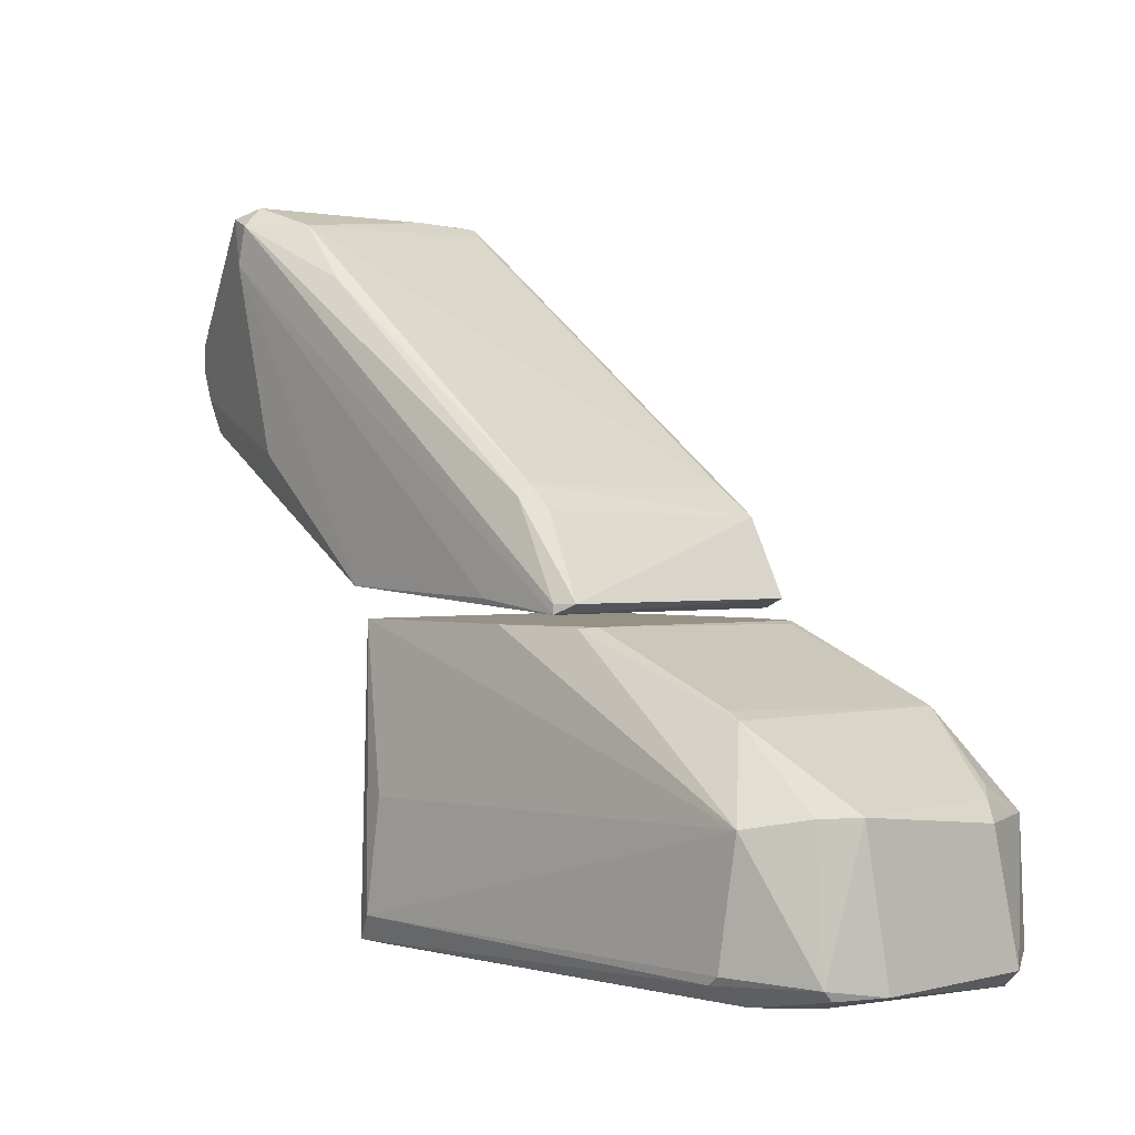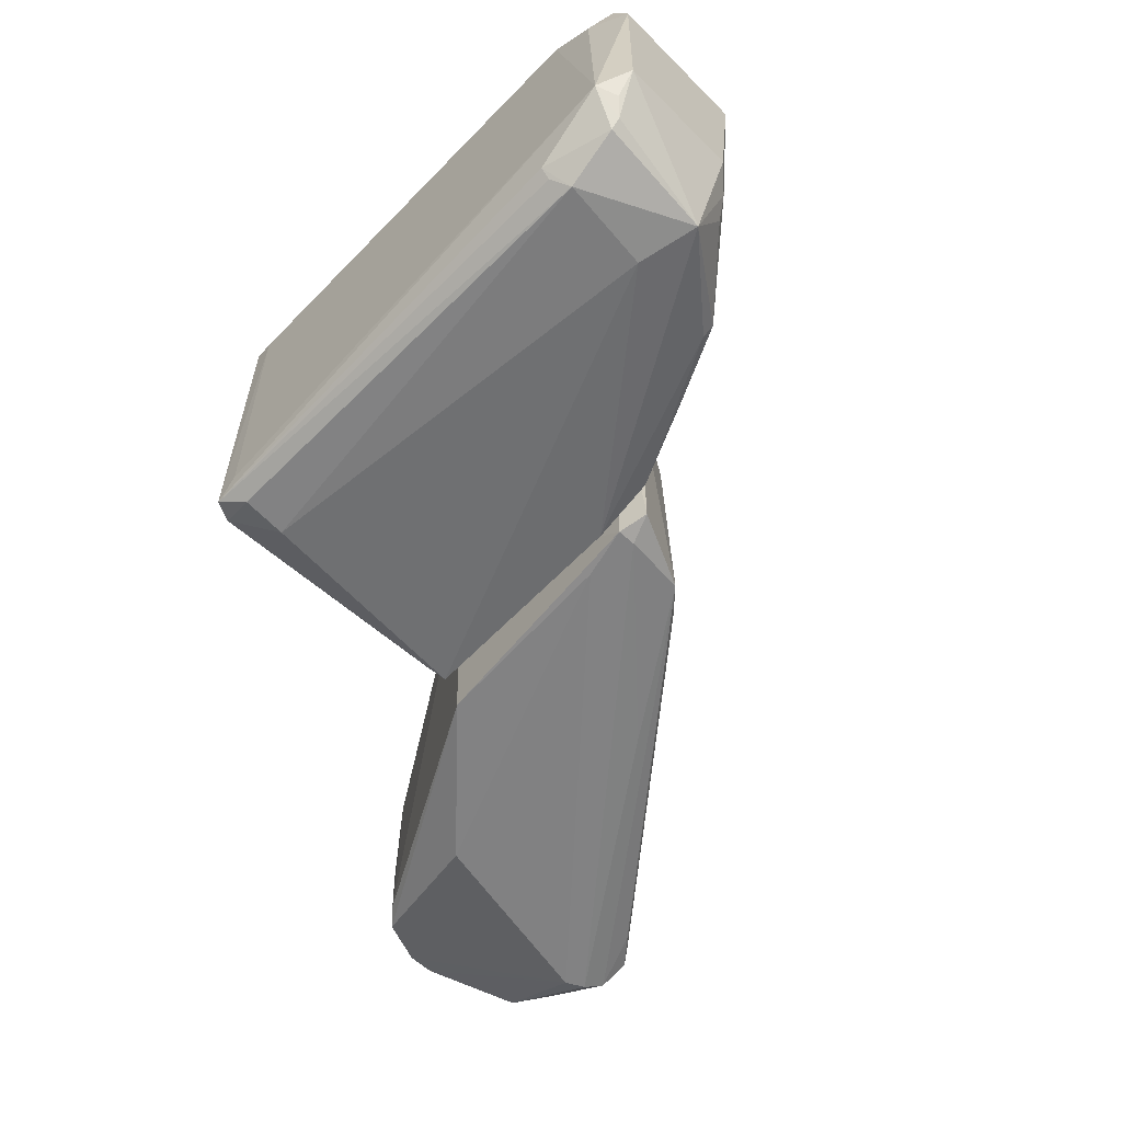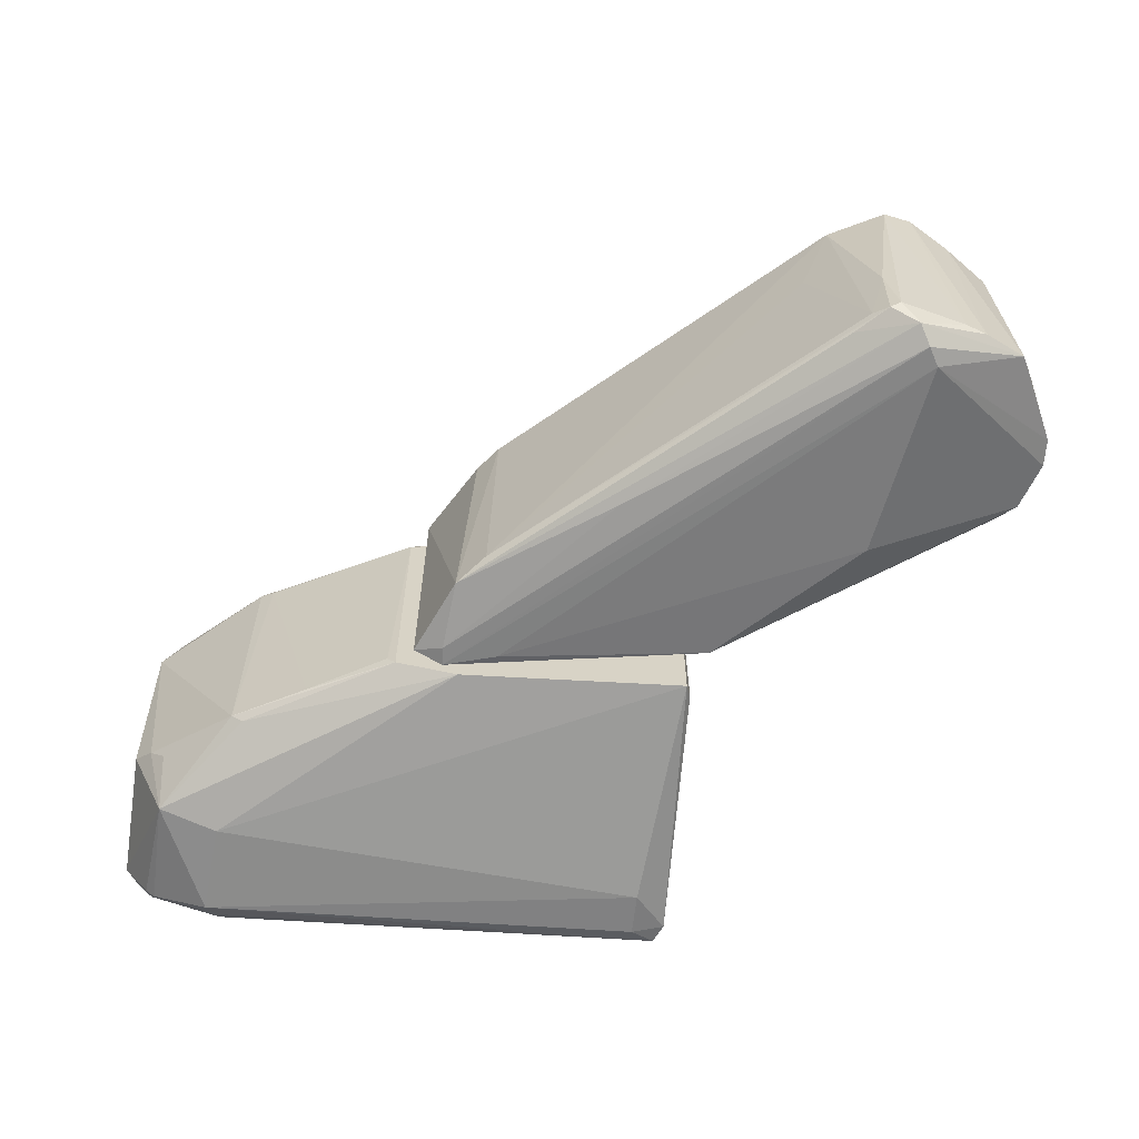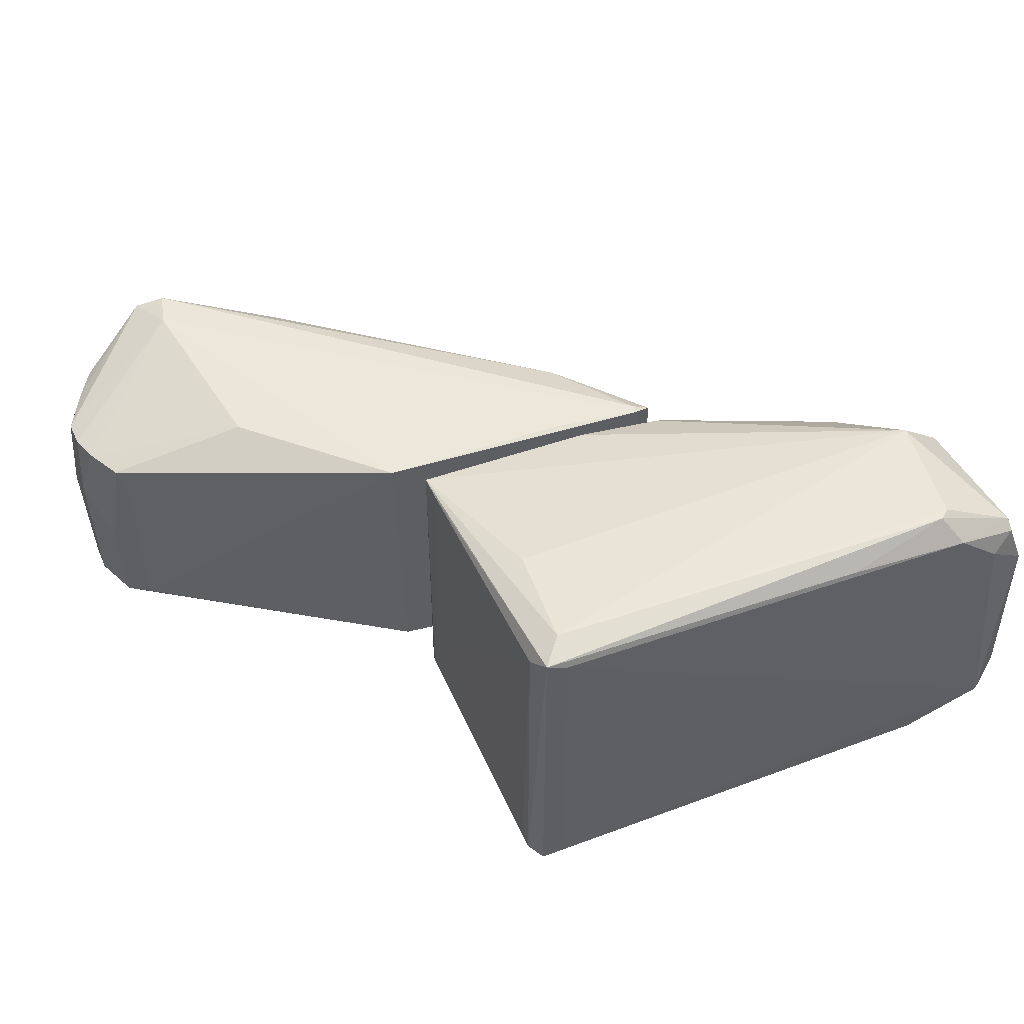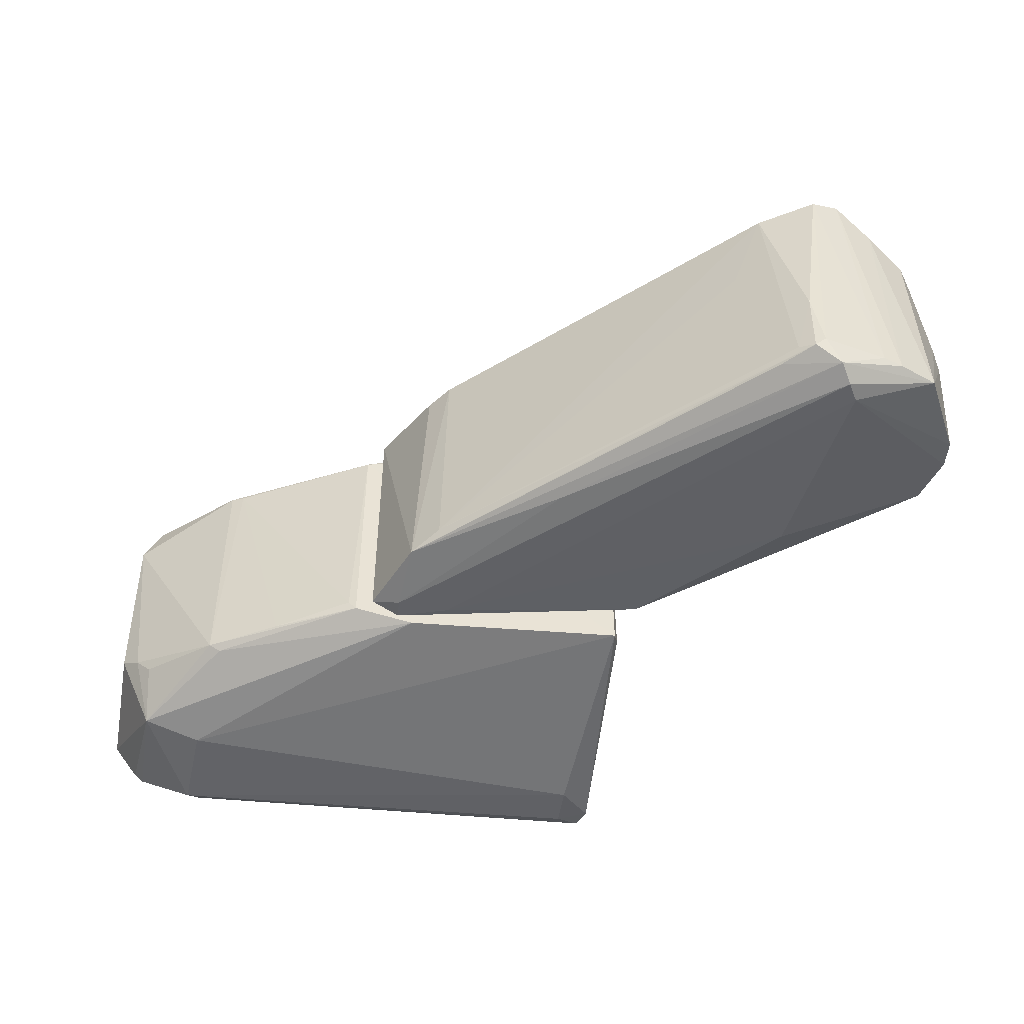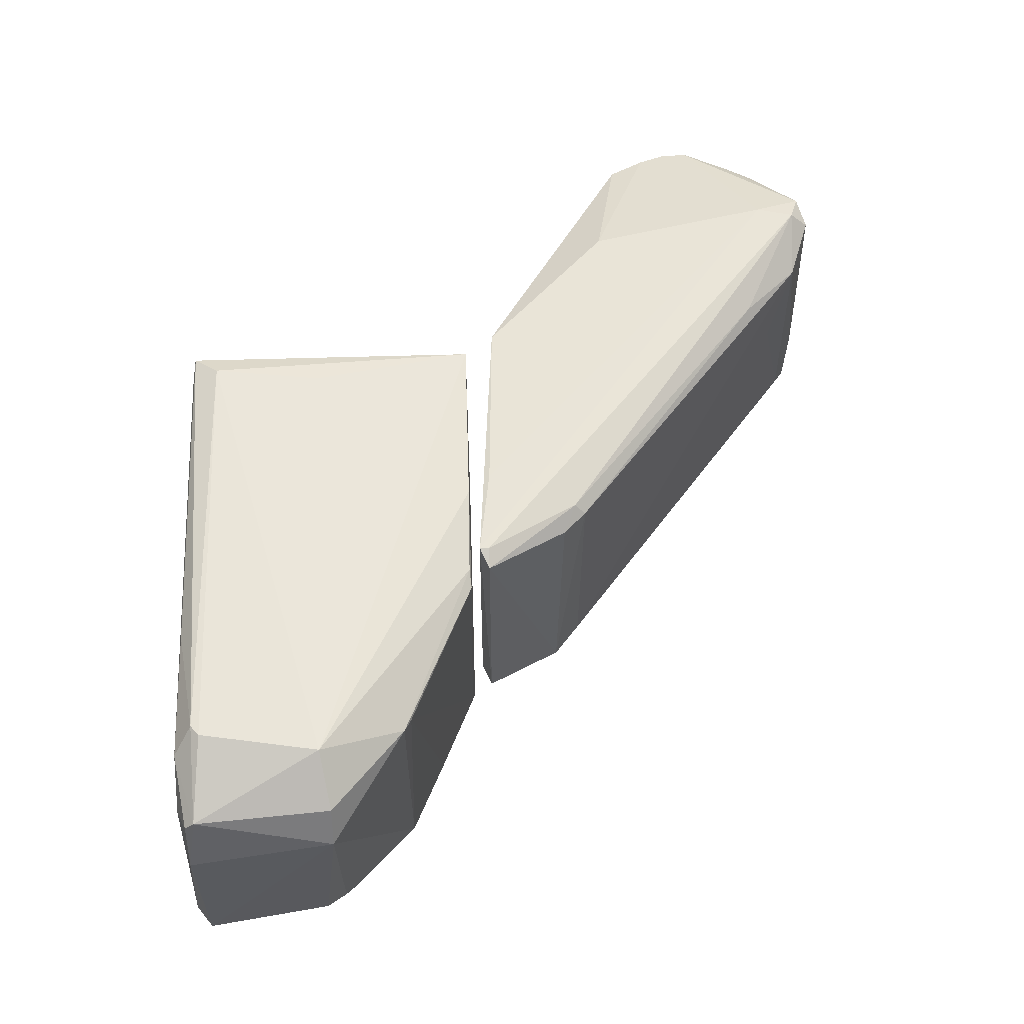
<metadata>
{"format":"obj","ext":"obj","renderer":"f3d","projection":"perspective","resolution":1024,"background":"white","views":[{"elev":0.8,"azim":46.1,"up":"+Y"},{"elev":-59.8,"azim":46.7,"up":"+Z"},{"elev":-62.5,"azim":176.6,"up":"+Z"},{"elev":46.8,"azim":-22.6,"up":"+Z"},{"elev":-49.4,"azim":175.0,"up":"+Z"},{"elev":58.4,"azim":88.0,"up":"+Z"}]}
</metadata>
<code>
o convex_1
v 0.008311 0.01098 -0.007858
v -0.01335 0.02795 -0.007556
v -0.0105 0.02593 0.002604
v -0.006329 0.005185 0.00871
v -0.0227 0.01442 -0.005992
v -0.005804 0.005392 -0.008527
v 0.01071 0.003874 -0.009076
v 0.01131 0.003874 0.009101
v -0.01777 0.02811 0.009101
v -0.02355 0.0235 0.006339
v -0.02507 0.02058 0.006269
v -0.02331 0.0149 0.00625
v -0.01464 0.01327 0.008901
v 0.01252 0.004482 -0.00847
v 0.0101 0.00933 -0.00847
v 0.01252 0.004482 0.008496
v 0.007995 0.0111 0.00772
v -0.01228 0.02742 0.007584
v -0.01428 0.02857 -0.00797
v -0.01596 0.02751 0.009709
v -0.01656 0.02508 0.009709
v -0.02262 0.02569 -0.007259
v -0.01656 0.0269 -0.009683
v -0.01717 0.02569 -0.009683
v -0.0225 0.02528 0.006381
v -0.01435 0.02869 -0.003442
v -0.01596 0.02872 0.008494
v -0.01895 0.02753 -0.007464
v -0.02543 0.02066 0.001172
v -0.02509 0.01831 -0.00625
v -0.02536 0.01833 0.002324
v -0.02395 0.01546 -0.00625
v -0.01466 0.01326 -0.008895
v 0.007772 0.01041 0.008458
v 0.00936 0.009646 0.007547
v 0.005625 0.004669 0.009102
v -0.02511 0.02002 -0.006255
v -0.01596 0.02811 -0.009076
v -0.02445 0.01716 0.00625
v -0.01495 0.02873 -0.007492
v 0.00733 0.004668 -0.009078
v 0.01071 0.005087 -0.009076
v -0.02419 0.01545 -0.000564
v -0.008526 0.0238 0.008318
v 0.01131 0.004482 0.009101
v -0.02008 0.02694 0.007478
v -0.0202 0.02703 -0.007521
v -0.02484 0.02182 0.001751
v -0.0226 0.01443 0.003809
v -0.02501 0.01886 0.006249
v 0.000452 0.01548 -0.008996
v -0.01231 0.02694 -0.008147
f 1 2 3
f 4 5 6
f 4 6 7
f 8 4 7
f 9 10 11
f 12 4 13
f 8 7 14
f 15 16 14
f 16 8 14
f 17 15 1
f 18 17 1
f 15 19 1
f 8 20 21
f 20 9 21
f 9 11 21
f 13 4 21
f 22 23 24
f 23 7 24
f 10 9 25
f 18 26 27
f 20 18 27
f 9 20 27
f 28 9 27
f 29 30 31
f 11 29 31
f 6 5 32
f 33 6 32
f 30 24 32
f 24 33 32
f 34 16 35
f 15 17 35
f 16 15 35
f 17 34 35
f 4 8 36
f 21 4 36
f 8 21 36
f 22 24 37
f 24 30 37
f 29 22 37
f 30 29 37
f 26 18 2
f 19 26 2
f 1 19 2
f 23 22 38
f 12 13 39
f 13 21 39
f 26 19 40
f 27 26 40
f 28 27 40
f 19 38 40
f 38 28 40
f 7 6 41
f 6 33 41
f 24 7 41
f 33 24 41
f 7 23 42
f 15 14 42
f 14 7 42
f 5 12 43
f 31 30 43
f 32 5 43
f 30 32 43
f 12 39 43
f 39 31 43
f 18 20 44
f 17 18 44
f 20 34 44
f 34 17 44
f 20 8 45
f 8 16 45
f 34 20 45
f 16 34 45
f 25 9 46
f 22 25 46
f 9 28 47
f 38 22 47
f 28 38 47
f 22 46 47
f 46 9 47
f 11 10 48
f 22 29 48
f 29 11 48
f 10 25 48
f 25 22 48
f 5 4 49
f 12 5 49
f 4 12 49
f 21 11 50
f 11 31 50
f 39 21 50
f 31 39 50
f 23 38 51
f 38 15 51
f 42 23 51
f 15 42 51
f 19 15 52
f 15 38 52
f 38 19 52
f 18 1 3
f 2 18 3
o convex_0
v 0.02463 -0.01563 -0.009775
v -0.003835 -0.01551 -0.01029
v 0.02459 -0.01502 -0.01032
v -0.004571 0.003289 -0.009115
v -0.004584 0.003296 0.009148
v 0.01367 0.003247 0.007963
v 0.009704 0.003245 -0.009073
v -0.001864 -0.006956 0.01055
v 0.02646 -0.006429 0.01092
v -0.003835 -0.01551 0.01031
v -0.00444 -0.01431 -0.01029
v -0.002493 -0.01162 -0.01097
v 0.02458 -0.008132 -0.01088
v 0.02827 -0.007033 -0.01029
v 0.02534 -0.01398 -0.01105
v 0.02949 -0.005824 0.008495
v 0.02397 -0.001268 0.008015
v 0.0307 -0.005824 0.006072
v 0.02393 -0.001287 -0.007959
v 0.03069 -0.007003 -0.00467
v 0.03131 -0.01491 -0.006046
v 0.02949 -0.01612 -0.007259
v 0.03009 -0.01491 -0.007863
v -0.002452 -0.01391 0.01097
v 0.02456 -0.01443 0.01089
v -0.004301 -0.01396 0.009303
v -0.004867 0.002287 -0.00869
v -0.002474 -0.01565 0.009831
v 0.02575 -0.0156 0.009203
v 0.03131 -0.01491 0.004859
v 0.006862 0.003247 0.0091
v 0.03009 -0.01431 0.008495
v 0.03009 -0.01491 0.007889
v -0.002351 -0.01443 -0.01087
v 0.02888 -0.01431 -0.009682
v -0.002393 -0.0156 -0.009178
v 0.02859 -0.01558 0.006891
v 0.02952 -0.005844 -0.005645
v 0.02521 -0.0139 0.01095
v 0.01367 0.003225 -0.007919
v 0.01422 0.003064 -0.007225
v 0.02313 -0.000835 0.00781
v 0.01255 0.003146 0.00844
v -0.004502 -0.01347 -0.009386
v 0.02319 -0.001365 -0.008391
v -0.004845 0.001698 -0.00636
v -0.004583 0.001582 0.009147
v 0.01924 0.000847 -0.007796
v 0.02949 -0.01431 -0.009076
v 0.01767 -0.01553 0.009697
v 0.02851 -0.005272 -0.00683
f 53 54 55
f 56 57 58
f 59 56 58
f 57 60 61
f 62 63 54
f 63 56 64
f 56 59 65
f 59 66 65
f 66 67 65
f 64 56 65
f 67 64 65
f 61 68 69
f 68 70 69
f 70 71 69
f 72 70 73
f 74 75 73
f 66 72 73
f 60 57 76
f 57 62 76
f 62 77 76
f 61 60 76
f 63 62 78
f 57 56 79
f 56 63 79
f 62 54 80
f 74 81 80
f 73 70 82
f 74 73 82
f 58 57 83
f 57 61 83
f 74 54 53
f 68 61 84
f 70 68 84
f 77 81 84
f 81 85 84
f 85 82 84
f 82 70 84
f 67 54 86
f 54 63 86
f 63 64 86
f 64 67 86
f 67 66 87
f 74 53 87
f 53 67 87
f 54 74 88
f 74 80 88
f 80 54 88
f 81 74 89
f 85 81 89
f 74 82 89
f 82 85 89
f 71 70 90
f 72 66 90
f 70 72 90
f 76 77 91
f 61 76 91
f 77 84 91
f 84 61 91
f 59 58 92
f 58 93 92
f 58 69 94
f 69 71 94
f 93 58 94
f 69 58 95
f 61 69 95
f 58 83 95
f 83 61 95
f 63 78 96
f 79 63 96
f 66 59 97
f 71 66 97
f 59 92 97
f 92 71 97
f 57 79 98
f 96 78 98
f 79 96 98
f 62 57 99
f 78 62 99
f 57 98 99
f 98 78 99
f 71 92 100
f 92 93 100
f 94 71 100
f 93 94 100
f 75 74 101
f 73 75 101
f 66 73 101
f 74 87 101
f 87 66 101
f 77 62 102
f 81 77 102
f 62 80 102
f 80 81 102
f 66 71 103
f 90 66 103
f 71 90 103
f 54 67 55
f 67 53 55

</code>
